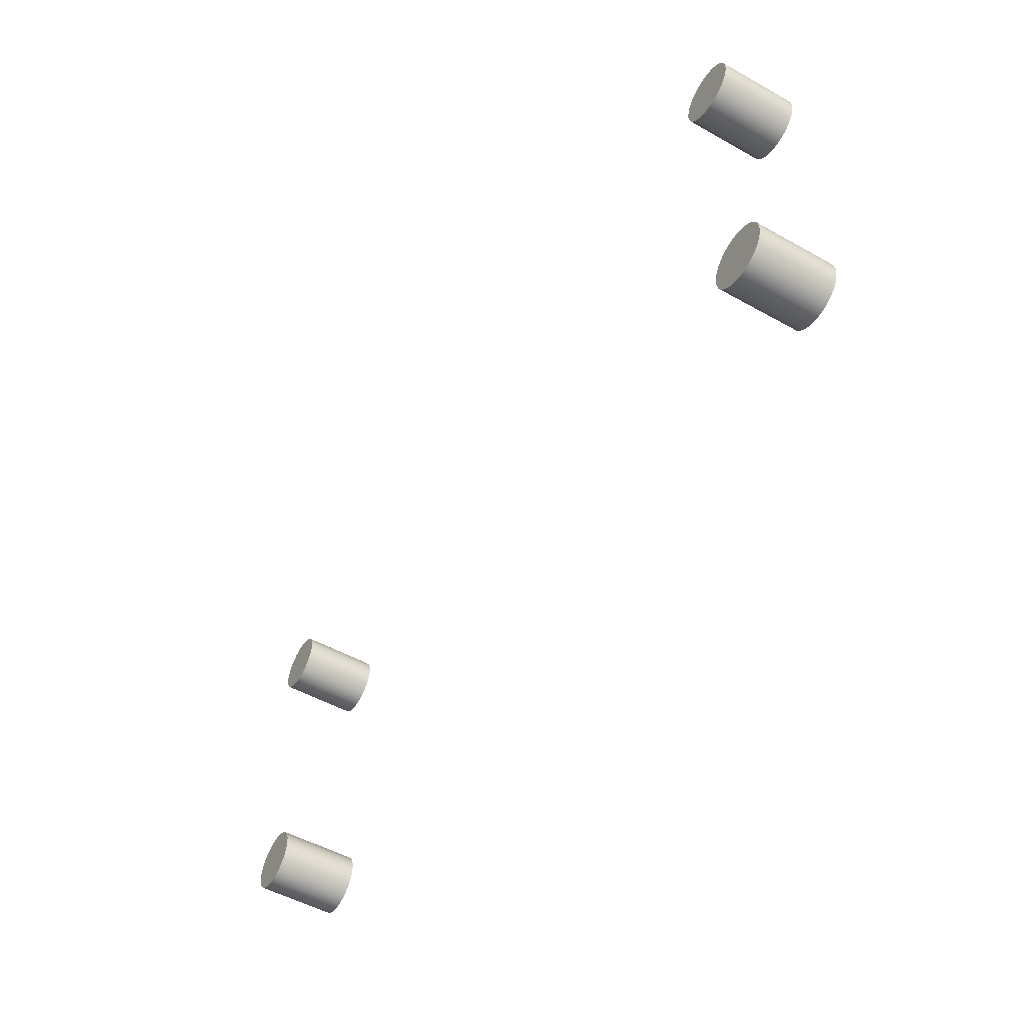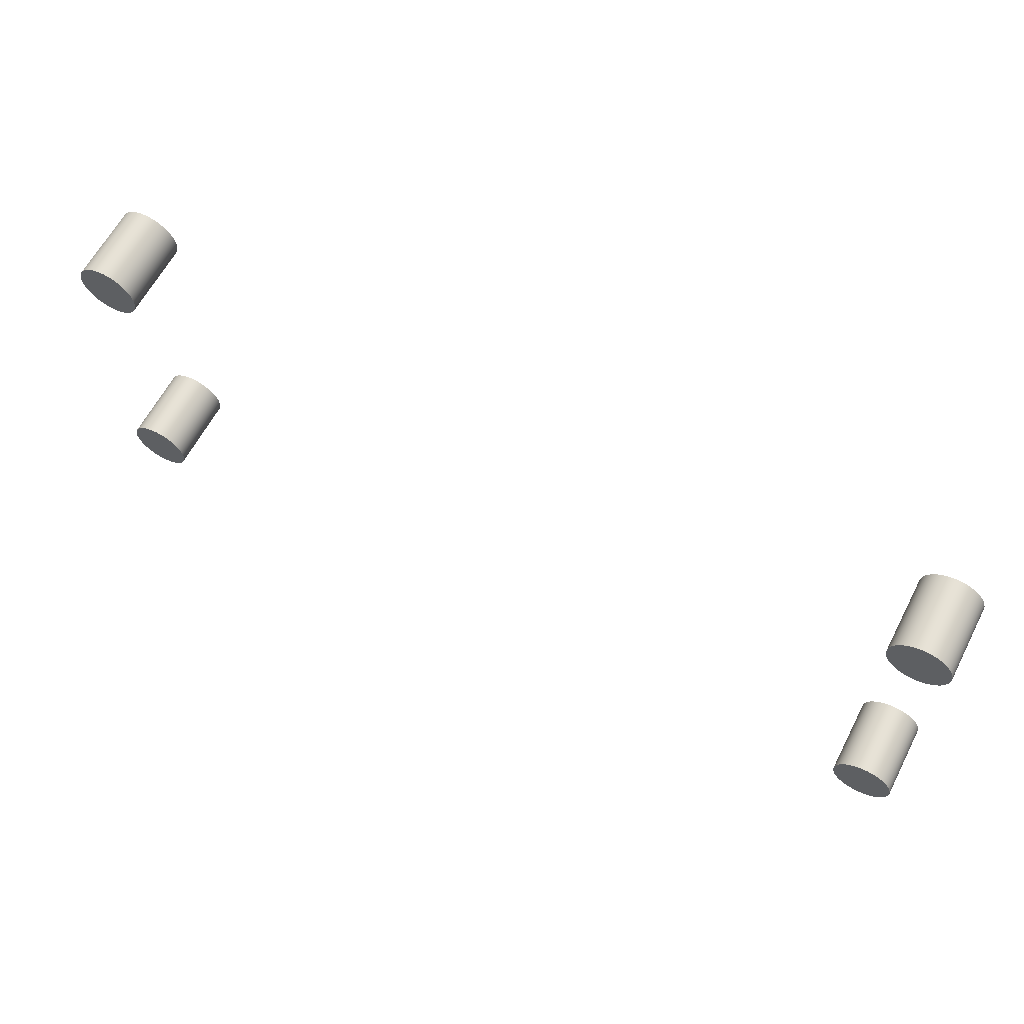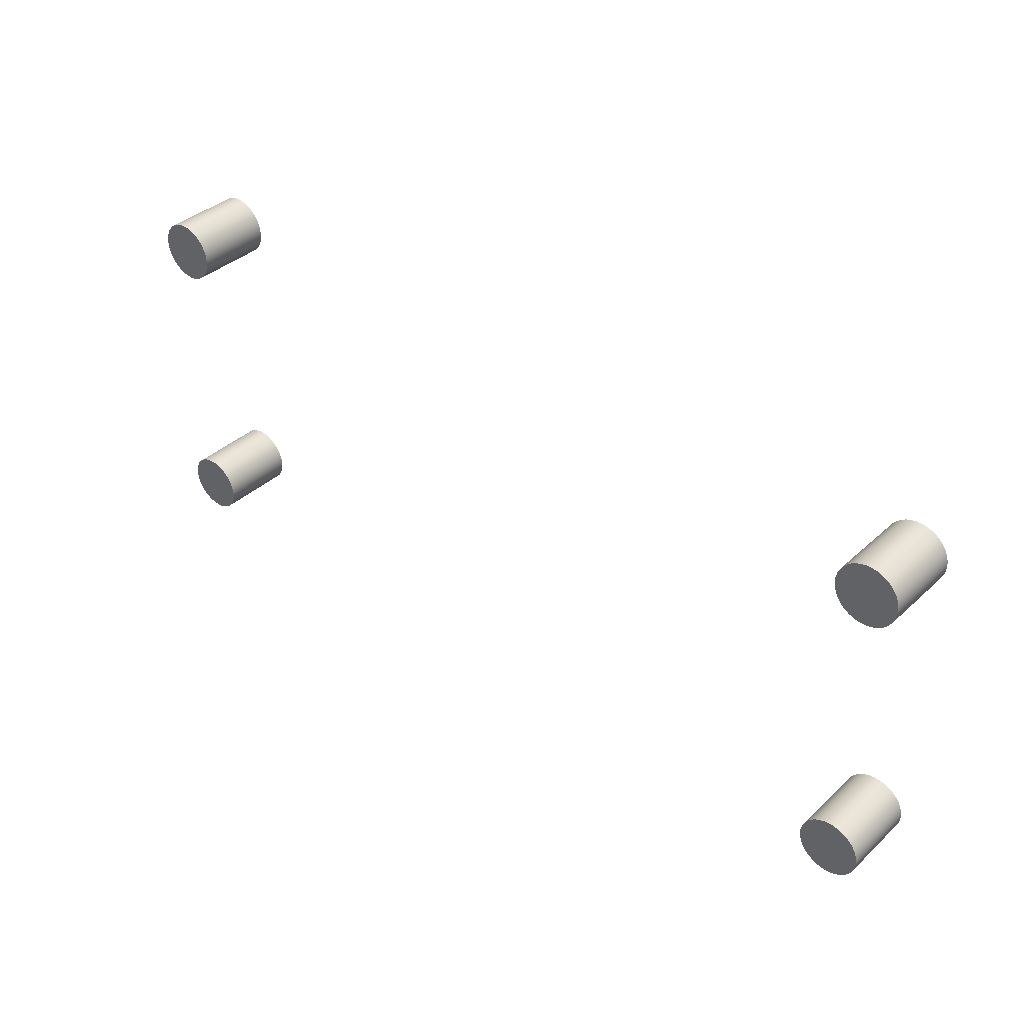
<metadata>
{"format":"obj","ext":"obj","renderer":"f3d","projection":"perspective","resolution":1024,"background":"white","views":[{"elev":-52.4,"azim":-120.9,"up":"+Z"},{"elev":62.9,"azim":27.6,"up":"+Z"},{"elev":38.2,"azim":41.2,"up":"+Z"}]}
</metadata>
<code>
g Body3
v 895 -45 -25
v 894.7 -45 -28.38
v 893.9 -45 -31.66
v 892.5 -45 -34.75
v 890.6 -45 -37.56
v 888.2 -45 -40.01
v 885.5 -45 -42.03
v 882.5 -45 -43.56
v 879.2 -45 -44.55
v 875.8 -45 -44.98
v 872.5 -45 -44.84
v 869.1 -45 -44.12
v 866 -45 -42.86
v 863.1 -45 -41.08
v 860.6 -45 -38.84
v 858.4 -45 -36.2
v 856.8 -45 -33.24
v 855.6 -45 -30.04
v 855.1 -45 -26.7
v 855.1 -45 -23.3
v 855.6 -45 -19.96
v 856.8 -45 -16.76
v 858.4 -45 -13.8
v 860.6 -45 -11.16
v 863.1 -45 -8.92
v 866 -45 -7.141
v 869.1 -45 -5.877
v 872.5 -45 -5.162
v 875.8 -45 -5.018
v 879.2 -45 -5.449
v 882.5 -45 -6.442
v 885.5 -45 -7.969
v 888.2 -45 -9.987
v 890.6 -45 -12.44
v 892.5 -45 -15.25
v 893.9 -45 -18.34
v 894.7 -45 -21.62
v 895 -95 -25
v 894.7 -95 -28.38
v 893.9 -95 -31.66
v 892.5 -95 -34.75
v 890.6 -95 -37.56
v 888.2 -95 -40.01
v 885.5 -95 -42.03
v 882.5 -95 -43.56
v 879.2 -95 -44.55
v 875.8 -95 -44.98
v 872.5 -95 -44.84
v 869.1 -95 -44.12
v 866 -95 -42.86
v 863.1 -95 -41.08
v 860.6 -95 -38.84
v 858.4 -95 -36.2
v 856.8 -95 -33.24
v 855.6 -95 -30.04
v 855.1 -95 -26.7
v 855.1 -95 -23.3
v 855.6 -95 -19.96
v 856.8 -95 -16.76
v 858.4 -95 -13.8
v 860.6 -95 -11.16
v 863.1 -95 -8.92
v 866 -95 -7.141
v 869.1 -95 -5.877
v 872.5 -95 -5.162
v 875.8 -95 -5.018
v 879.2 -95 -5.449
v 882.5 -95 -6.442
v 885.5 -95 -7.969
v 888.2 -95 -9.987
v 890.6 -95 -12.44
v 892.5 -95 -15.25
v 893.9 -95 -18.34
v 894.7 -95 -21.62
f 37 1 23
f 23 1 2
f 23 2 3
f 3 4 23
f 23 4 5
f 23 5 6
f 6 7 23
f 23 7 8
f 23 8 9
f 9 10 23
f 23 10 11
f 23 11 12
f 12 13 23
f 23 13 14
f 23 14 15
f 15 16 23
f 23 16 22
f 22 16 17
f 22 17 21
f 21 17 18
f 21 18 20
f 20 18 19
f 24 34 23
f 23 34 35
f 23 35 36
f 34 24 33
f 33 24 25
f 33 25 32
f 32 25 26
f 32 26 31
f 31 26 27
f 31 27 30
f 30 27 28
f 30 28 29
f 36 37 23
f 37 74 1
f 1 74 38
f 1 38 2
f 2 38 39
f 2 39 3
f 3 39 40
f 3 40 4
f 4 40 41
f 4 41 5
f 5 41 42
f 5 42 6
f 6 42 43
f 6 43 7
f 7 43 44
f 7 44 8
f 8 44 45
f 8 45 9
f 9 45 46
f 9 46 10
f 10 46 47
f 10 47 11
f 11 47 48
f 11 48 12
f 12 48 49
f 12 49 13
f 13 49 50
f 13 50 14
f 14 50 51
f 14 51 15
f 15 51 52
f 15 52 16
f 16 52 53
f 16 53 17
f 17 53 54
f 17 54 18
f 18 54 55
f 18 55 19
f 19 55 56
f 19 56 20
f 20 56 57
f 20 57 21
f 21 57 58
f 21 58 22
f 22 58 59
f 22 59 23
f 23 59 60
f 23 60 24
f 24 60 61
f 24 61 25
f 25 61 62
f 25 62 26
f 26 62 63
f 26 63 27
f 27 63 64
f 27 64 28
f 28 64 65
f 28 65 29
f 29 65 66
f 29 66 30
f 30 66 67
f 30 67 31
f 31 67 68
f 31 68 32
f 32 68 69
f 32 69 33
f 33 69 70
f 33 70 34
f 34 70 71
f 34 71 35
f 35 71 72
f 35 72 36
f 36 72 73
f 36 73 37
f 37 73 74
f 39 38 60
f 60 38 74
f 60 74 73
f 73 72 60
f 60 72 71
f 60 71 61
f 61 71 70
f 61 70 62
f 62 70 69
f 62 69 63
f 63 69 68
f 63 68 64
f 64 68 67
f 64 67 65
f 65 67 66
f 59 53 60
f 60 53 52
f 60 52 51
f 53 59 54
f 54 59 58
f 54 58 55
f 55 58 57
f 55 57 56
f 51 50 60
f 60 50 49
f 60 49 48
f 48 47 60
f 60 47 46
f 60 46 45
f 45 44 60
f 60 44 43
f 60 43 42
f 42 41 60
f 60 41 40
f 60 40 39
g Body4
v 345 -45 -225
v 344.7 -45 -228.4
v 343.9 -45 -231.7
v 342.5 -45 -234.8
v 340.6 -45 -237.6
v 338.2 -45 -240
v 335.5 -45 -242
v 332.5 -45 -243.6
v 329.2 -45 -244.6
v 325.8 -45 -245
v 322.5 -45 -244.8
v 319.1 -45 -244.1
v 316 -45 -242.9
v 313.1 -45 -241.1
v 310.6 -45 -238.8
v 308.4 -45 -236.2
v 306.8 -45 -233.2
v 305.6 -45 -230
v 305.1 -45 -226.7
v 305.1 -45 -223.3
v 305.6 -45 -220
v 306.8 -45 -216.8
v 308.4 -45 -213.8
v 310.6 -45 -211.2
v 313.1 -45 -208.9
v 316 -45 -207.1
v 319.1 -45 -205.9
v 322.5 -45 -205.2
v 325.8 -45 -205
v 329.2 -45 -205.4
v 332.5 -45 -206.4
v 335.5 -45 -208
v 338.2 -45 -210
v 340.6 -45 -212.4
v 342.5 -45 -215.2
v 343.9 -45 -218.3
v 344.7 -45 -221.6
v 345 -95 -225
v 344.7 -95 -228.4
v 343.9 -95 -231.7
v 342.5 -95 -234.8
v 340.6 -95 -237.6
v 338.2 -95 -240
v 335.5 -95 -242
v 332.5 -95 -243.6
v 329.2 -95 -244.6
v 325.8 -95 -245
v 322.5 -95 -244.8
v 319.1 -95 -244.1
v 316 -95 -242.9
v 313.1 -95 -241.1
v 310.6 -95 -238.8
v 308.4 -95 -236.2
v 306.8 -95 -233.2
v 305.6 -95 -230
v 305.1 -95 -226.7
v 305.1 -95 -223.3
v 305.6 -95 -220
v 306.8 -95 -216.8
v 308.4 -95 -213.8
v 310.6 -95 -211.2
v 313.1 -95 -208.9
v 316 -95 -207.1
v 319.1 -95 -205.9
v 322.5 -95 -205.2
v 325.8 -95 -205
v 329.2 -95 -205.4
v 332.5 -95 -206.4
v 335.5 -95 -208
v 338.2 -95 -210
v 340.6 -95 -212.4
v 342.5 -95 -215.2
v 343.9 -95 -218.3
v 344.7 -95 -221.6
f 111 75 97
f 97 75 76
f 97 76 77
f 77 78 97
f 97 78 79
f 97 79 80
f 80 81 97
f 97 81 82
f 97 82 83
f 83 84 97
f 97 84 85
f 97 85 86
f 86 87 97
f 97 87 88
f 97 88 89
f 89 90 97
f 97 90 96
f 96 90 91
f 96 91 95
f 95 91 92
f 95 92 94
f 94 92 93
f 98 108 97
f 97 108 109
f 97 109 110
f 108 98 107
f 107 98 99
f 107 99 106
f 106 99 100
f 106 100 105
f 105 100 101
f 105 101 104
f 104 101 102
f 104 102 103
f 110 111 97
f 111 148 75
f 75 148 112
f 75 112 76
f 76 112 113
f 76 113 77
f 77 113 114
f 77 114 78
f 78 114 115
f 78 115 79
f 79 115 116
f 79 116 80
f 80 116 117
f 80 117 81
f 81 117 118
f 81 118 82
f 82 118 119
f 82 119 83
f 83 119 120
f 83 120 84
f 84 120 121
f 84 121 85
f 85 121 122
f 85 122 86
f 86 122 123
f 86 123 87
f 87 123 124
f 87 124 88
f 88 124 125
f 88 125 89
f 89 125 126
f 89 126 90
f 90 126 127
f 90 127 91
f 91 127 128
f 91 128 92
f 92 128 129
f 92 129 93
f 93 129 130
f 93 130 94
f 94 130 131
f 94 131 95
f 95 131 132
f 95 132 96
f 96 132 133
f 96 133 97
f 97 133 134
f 97 134 98
f 98 134 135
f 98 135 99
f 99 135 136
f 99 136 100
f 100 136 137
f 100 137 101
f 101 137 138
f 101 138 102
f 102 138 139
f 102 139 103
f 103 139 140
f 103 140 104
f 104 140 141
f 104 141 105
f 105 141 142
f 105 142 106
f 106 142 143
f 106 143 107
f 107 143 144
f 107 144 108
f 108 144 145
f 108 145 109
f 109 145 146
f 109 146 110
f 110 146 147
f 110 147 111
f 111 147 148
f 113 112 134
f 134 112 148
f 134 148 147
f 147 146 134
f 134 146 145
f 134 145 135
f 135 145 144
f 135 144 136
f 136 144 143
f 136 143 137
f 137 143 142
f 137 142 138
f 138 142 141
f 138 141 139
f 139 141 140
f 133 127 134
f 134 127 126
f 134 126 125
f 127 133 128
f 128 133 132
f 128 132 129
f 129 132 131
f 129 131 130
f 125 124 134
f 134 124 123
f 134 123 122
f 122 121 134
f 134 121 120
f 134 120 119
f 119 118 134
f 134 118 117
f 134 117 116
f 116 115 134
f 134 115 114
f 134 114 113
g Body5
v 895 -45 -225
v 894.7 -45 -228.4
v 893.9 -45 -231.7
v 892.5 -45 -234.8
v 890.6 -45 -237.6
v 888.2 -45 -240
v 885.5 -45 -242
v 882.5 -45 -243.6
v 879.2 -45 -244.6
v 875.8 -45 -245
v 872.5 -45 -244.8
v 869.1 -45 -244.1
v 866 -45 -242.9
v 863.1 -45 -241.1
v 860.6 -45 -238.8
v 858.4 -45 -236.2
v 856.8 -45 -233.2
v 855.6 -45 -230
v 855.1 -45 -226.7
v 855.1 -45 -223.3
v 855.6 -45 -220
v 856.8 -45 -216.8
v 858.4 -45 -213.8
v 860.6 -45 -211.2
v 863.1 -45 -208.9
v 866 -45 -207.1
v 869.1 -45 -205.9
v 872.5 -45 -205.2
v 875.8 -45 -205
v 879.2 -45 -205.4
v 882.5 -45 -206.4
v 885.5 -45 -208
v 888.2 -45 -210
v 890.6 -45 -212.4
v 892.5 -45 -215.2
v 893.9 -45 -218.3
v 894.7 -45 -221.6
v 895 -95 -225
v 894.7 -95 -228.4
v 893.9 -95 -231.7
v 892.5 -95 -234.8
v 890.6 -95 -237.6
v 888.2 -95 -240
v 885.5 -95 -242
v 882.5 -95 -243.6
v 879.2 -95 -244.6
v 875.8 -95 -245
v 872.5 -95 -244.8
v 869.1 -95 -244.1
v 866 -95 -242.9
v 863.1 -95 -241.1
v 860.6 -95 -238.8
v 858.4 -95 -236.2
v 856.8 -95 -233.2
v 855.6 -95 -230
v 855.1 -95 -226.7
v 855.1 -95 -223.3
v 855.6 -95 -220
v 856.8 -95 -216.8
v 858.4 -95 -213.8
v 860.6 -95 -211.2
v 863.1 -95 -208.9
v 866 -95 -207.1
v 869.1 -95 -205.9
v 872.5 -95 -205.2
v 875.8 -95 -205
v 879.2 -95 -205.4
v 882.5 -95 -206.4
v 885.5 -95 -208
v 888.2 -95 -210
v 890.6 -95 -212.4
v 892.5 -95 -215.2
v 893.9 -95 -218.3
v 894.7 -95 -221.6
f 185 149 171
f 171 149 150
f 171 150 151
f 151 152 171
f 171 152 153
f 171 153 154
f 154 155 171
f 171 155 156
f 171 156 157
f 157 158 171
f 171 158 159
f 171 159 160
f 160 161 171
f 171 161 162
f 171 162 163
f 163 164 171
f 171 164 170
f 170 164 165
f 170 165 169
f 169 165 166
f 169 166 168
f 168 166 167
f 172 182 171
f 171 182 183
f 171 183 184
f 182 172 181
f 181 172 173
f 181 173 180
f 180 173 174
f 180 174 179
f 179 174 175
f 179 175 178
f 178 175 176
f 178 176 177
f 184 185 171
f 185 222 149
f 149 222 186
f 149 186 150
f 150 186 187
f 150 187 151
f 151 187 188
f 151 188 152
f 152 188 189
f 152 189 153
f 153 189 190
f 153 190 154
f 154 190 191
f 154 191 155
f 155 191 192
f 155 192 156
f 156 192 193
f 156 193 157
f 157 193 194
f 157 194 158
f 158 194 195
f 158 195 159
f 159 195 196
f 159 196 160
f 160 196 197
f 160 197 161
f 161 197 198
f 161 198 162
f 162 198 199
f 162 199 163
f 163 199 200
f 163 200 164
f 164 200 201
f 164 201 165
f 165 201 202
f 165 202 166
f 166 202 203
f 166 203 167
f 167 203 204
f 167 204 168
f 168 204 205
f 168 205 169
f 169 205 206
f 169 206 170
f 170 206 207
f 170 207 171
f 171 207 208
f 171 208 172
f 172 208 209
f 172 209 173
f 173 209 210
f 173 210 174
f 174 210 211
f 174 211 175
f 175 211 212
f 175 212 176
f 176 212 213
f 176 213 177
f 177 213 214
f 177 214 178
f 178 214 215
f 178 215 179
f 179 215 216
f 179 216 180
f 180 216 217
f 180 217 181
f 181 217 218
f 181 218 182
f 182 218 219
f 182 219 183
f 183 219 220
f 183 220 184
f 184 220 221
f 184 221 185
f 185 221 222
f 187 186 208
f 208 186 222
f 208 222 221
f 221 220 208
f 208 220 219
f 208 219 209
f 209 219 218
f 209 218 210
f 210 218 217
f 210 217 211
f 211 217 216
f 211 216 212
f 212 216 215
f 212 215 213
f 213 215 214
f 207 201 208
f 208 201 200
f 208 200 199
f 201 207 202
f 202 207 206
f 202 206 203
f 203 206 205
f 203 205 204
f 199 198 208
f 208 198 197
f 208 197 196
f 196 195 208
f 208 195 194
f 208 194 193
f 193 192 208
f 208 192 191
f 208 191 190
f 190 189 208
f 208 189 188
f 208 188 187
g Body6
v 345 -45 -25
v 344.7 -45 -28.38
v 343.9 -45 -31.66
v 342.5 -45 -34.75
v 340.6 -45 -37.56
v 338.2 -45 -40.01
v 335.5 -45 -42.03
v 332.5 -45 -43.56
v 329.2 -45 -44.55
v 325.8 -45 -44.98
v 322.5 -45 -44.84
v 319.1 -45 -44.12
v 316 -45 -42.86
v 313.1 -45 -41.08
v 310.6 -45 -38.84
v 308.4 -45 -36.2
v 306.8 -45 -33.24
v 305.6 -45 -30.04
v 305.1 -45 -26.7
v 305.1 -45 -23.3
v 305.6 -45 -19.96
v 306.8 -45 -16.76
v 308.4 -45 -13.8
v 310.6 -45 -11.16
v 313.1 -45 -8.92
v 316 -45 -7.141
v 319.1 -45 -5.877
v 322.5 -45 -5.162
v 325.8 -45 -5.018
v 329.2 -45 -5.449
v 332.5 -45 -6.442
v 335.5 -45 -7.969
v 338.2 -45 -9.987
v 340.6 -45 -12.44
v 342.5 -45 -15.25
v 343.9 -45 -18.34
v 344.7 -45 -21.62
v 345 -95 -25
v 344.7 -95 -28.38
v 343.9 -95 -31.66
v 342.5 -95 -34.75
v 340.6 -95 -37.56
v 338.2 -95 -40.01
v 335.5 -95 -42.03
v 332.5 -95 -43.56
v 329.2 -95 -44.55
v 325.8 -95 -44.98
v 322.5 -95 -44.84
v 319.1 -95 -44.12
v 316 -95 -42.86
v 313.1 -95 -41.08
v 310.6 -95 -38.84
v 308.4 -95 -36.2
v 306.8 -95 -33.24
v 305.6 -95 -30.04
v 305.1 -95 -26.7
v 305.1 -95 -23.3
v 305.6 -95 -19.96
v 306.8 -95 -16.76
v 308.4 -95 -13.8
v 310.6 -95 -11.16
v 313.1 -95 -8.92
v 316 -95 -7.141
v 319.1 -95 -5.877
v 322.5 -95 -5.162
v 325.8 -95 -5.018
v 329.2 -95 -5.449
v 332.5 -95 -6.442
v 335.5 -95 -7.969
v 338.2 -95 -9.987
v 340.6 -95 -12.44
v 342.5 -95 -15.25
v 343.9 -95 -18.34
v 344.7 -95 -21.62
f 259 223 245
f 245 223 224
f 245 224 225
f 225 226 245
f 245 226 227
f 245 227 228
f 228 229 245
f 245 229 230
f 245 230 231
f 231 232 245
f 245 232 233
f 245 233 234
f 234 235 245
f 245 235 236
f 245 236 237
f 237 238 245
f 245 238 244
f 244 238 239
f 244 239 243
f 243 239 240
f 243 240 242
f 242 240 241
f 246 256 245
f 245 256 257
f 245 257 258
f 256 246 255
f 255 246 247
f 255 247 254
f 254 247 248
f 254 248 253
f 253 248 249
f 253 249 252
f 252 249 250
f 252 250 251
f 258 259 245
f 259 296 223
f 223 296 260
f 223 260 224
f 224 260 261
f 224 261 225
f 225 261 262
f 225 262 226
f 226 262 263
f 226 263 227
f 227 263 264
f 227 264 228
f 228 264 265
f 228 265 229
f 229 265 266
f 229 266 230
f 230 266 267
f 230 267 231
f 231 267 268
f 231 268 232
f 232 268 269
f 232 269 233
f 233 269 270
f 233 270 234
f 234 270 271
f 234 271 235
f 235 271 272
f 235 272 236
f 236 272 273
f 236 273 237
f 237 273 274
f 237 274 238
f 238 274 275
f 238 275 239
f 239 275 276
f 239 276 240
f 240 276 277
f 240 277 241
f 241 277 278
f 241 278 242
f 242 278 279
f 242 279 243
f 243 279 280
f 243 280 244
f 244 280 281
f 244 281 245
f 245 281 282
f 245 282 246
f 246 282 283
f 246 283 247
f 247 283 284
f 247 284 248
f 248 284 285
f 248 285 249
f 249 285 286
f 249 286 250
f 250 286 287
f 250 287 251
f 251 287 288
f 251 288 252
f 252 288 289
f 252 289 253
f 253 289 290
f 253 290 254
f 254 290 291
f 254 291 255
f 255 291 292
f 255 292 256
f 256 292 293
f 256 293 257
f 257 293 294
f 257 294 258
f 258 294 295
f 258 295 259
f 259 295 296
f 261 260 282
f 282 260 296
f 282 296 295
f 295 294 282
f 282 294 293
f 282 293 283
f 283 293 292
f 283 292 284
f 284 292 291
f 284 291 285
f 285 291 290
f 285 290 286
f 286 290 289
f 286 289 287
f 287 289 288
f 281 275 282
f 282 275 274
f 282 274 273
f 275 281 276
f 276 281 280
f 276 280 277
f 277 280 279
f 277 279 278
f 273 272 282
f 282 272 271
f 282 271 270
f 270 269 282
f 282 269 268
f 282 268 267
f 267 266 282
f 282 266 265
f 282 265 264
f 264 263 282
f 282 263 262
f 282 262 261

</code>
